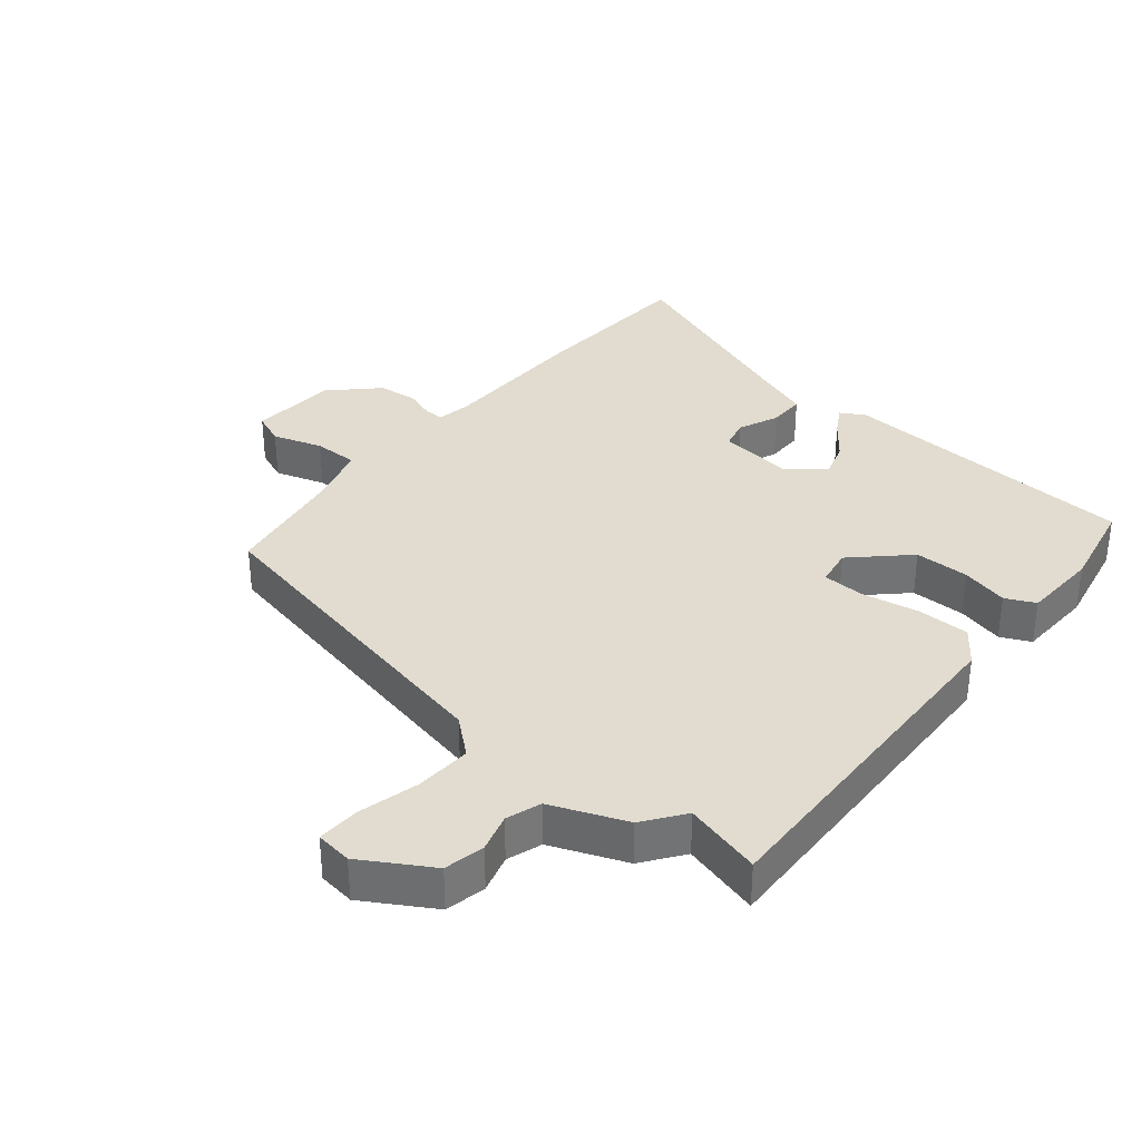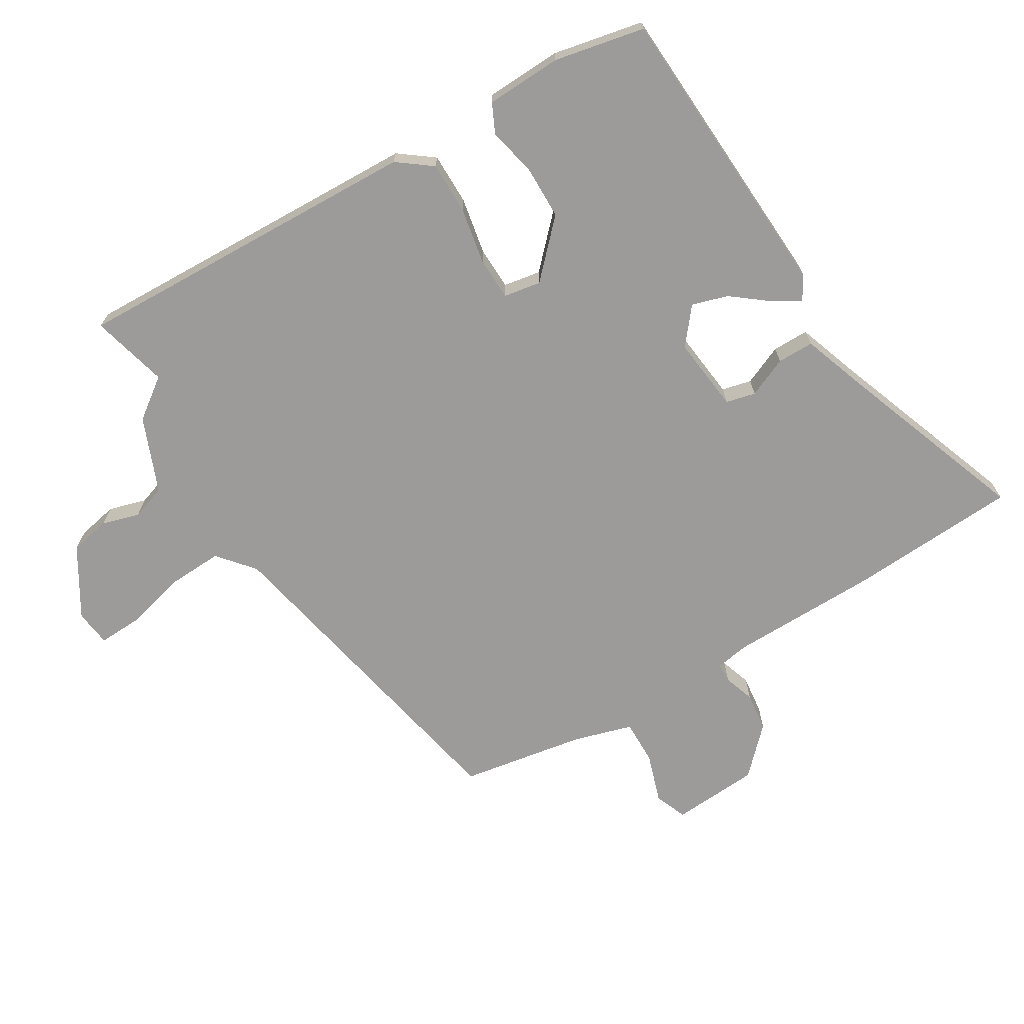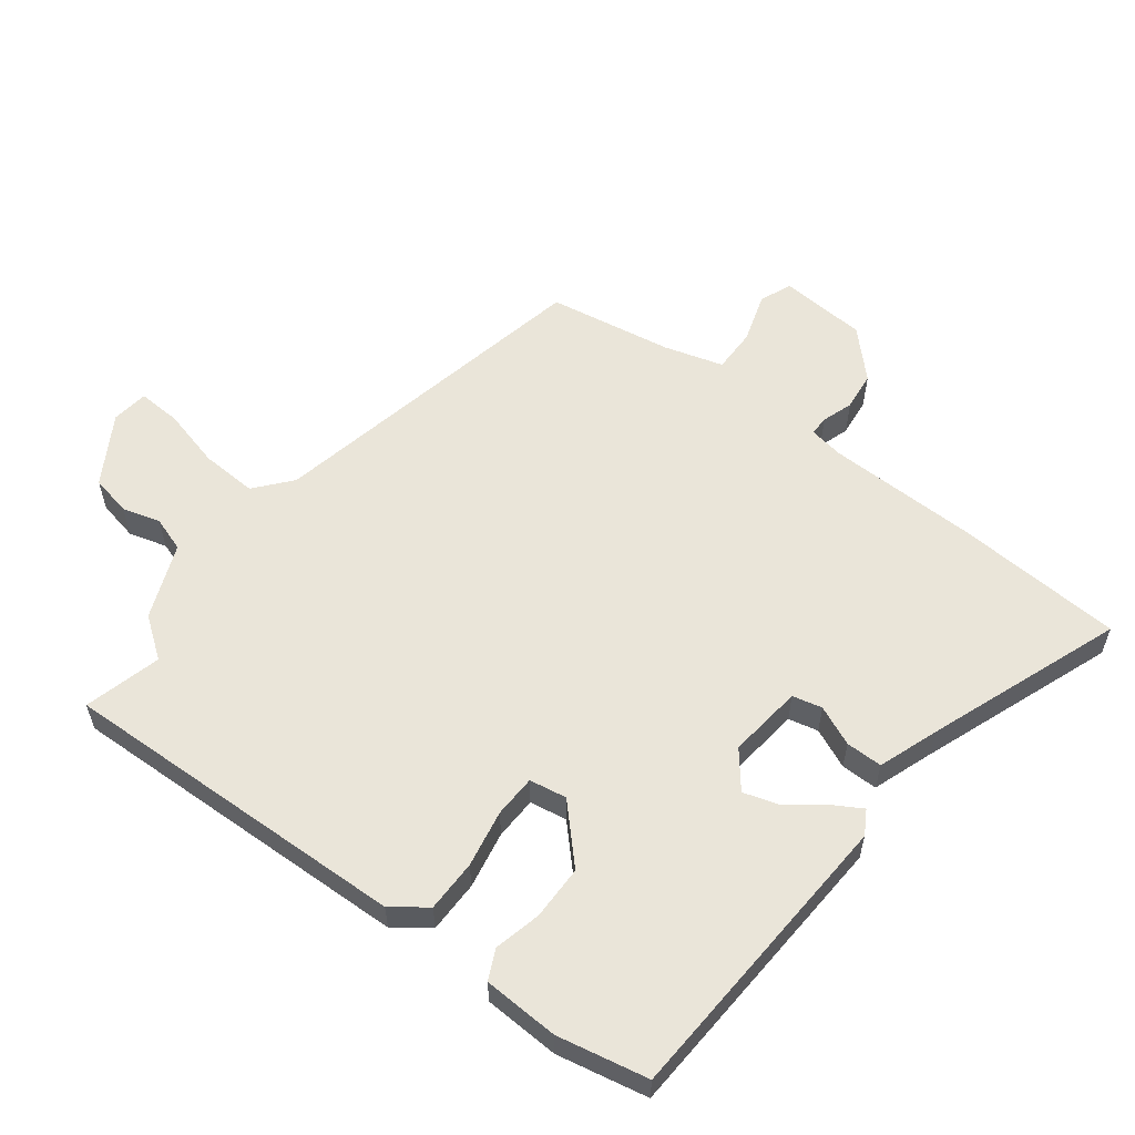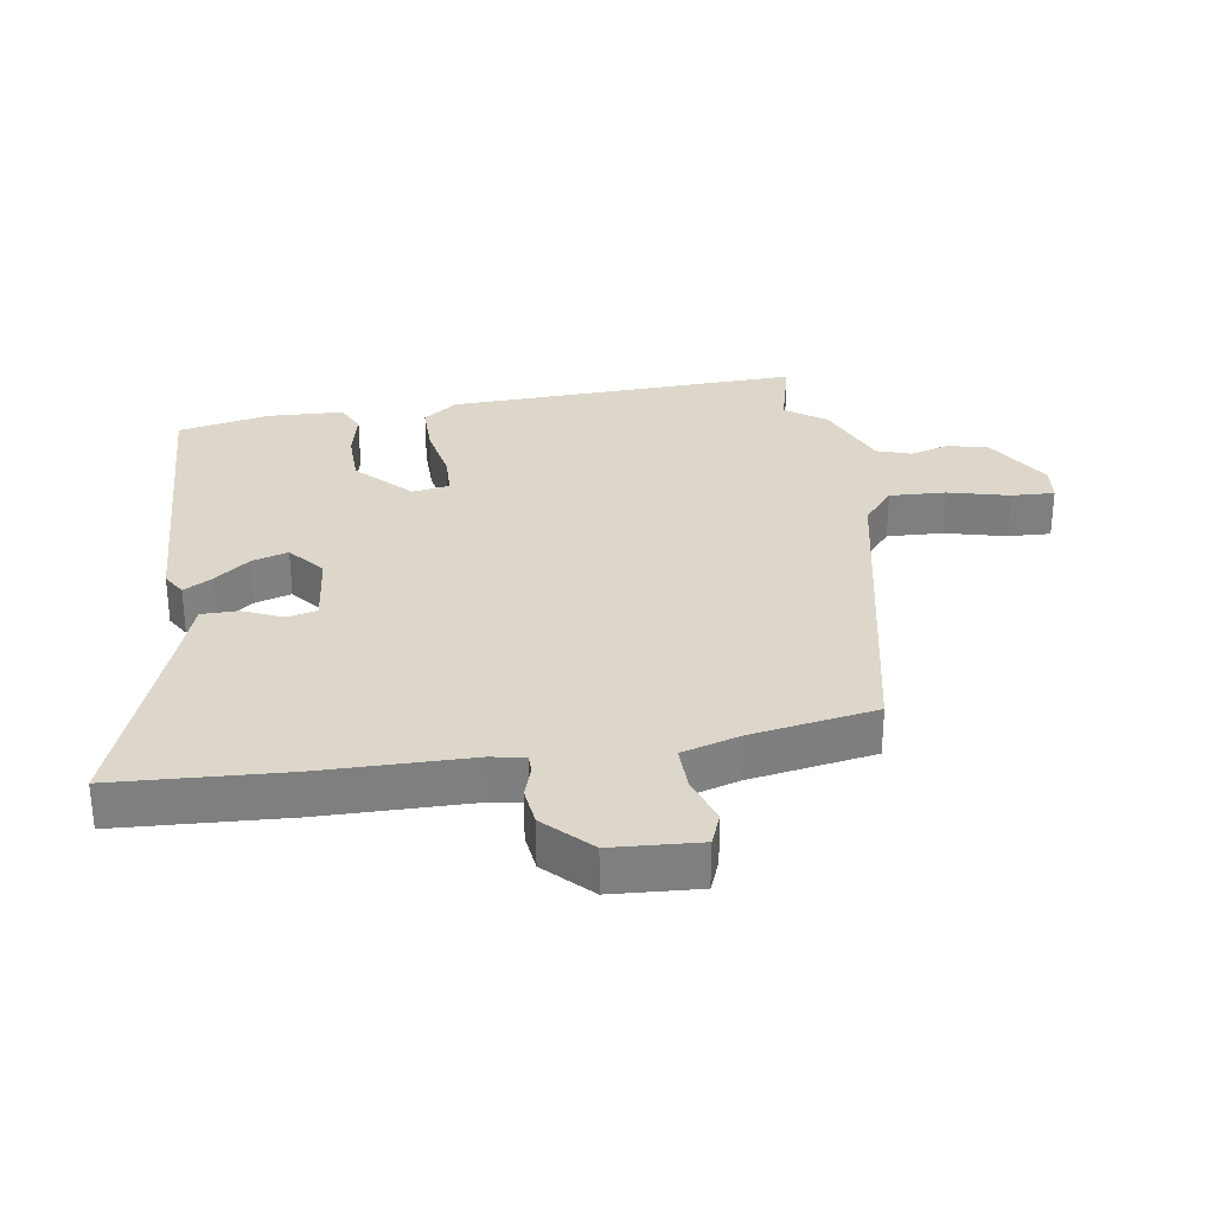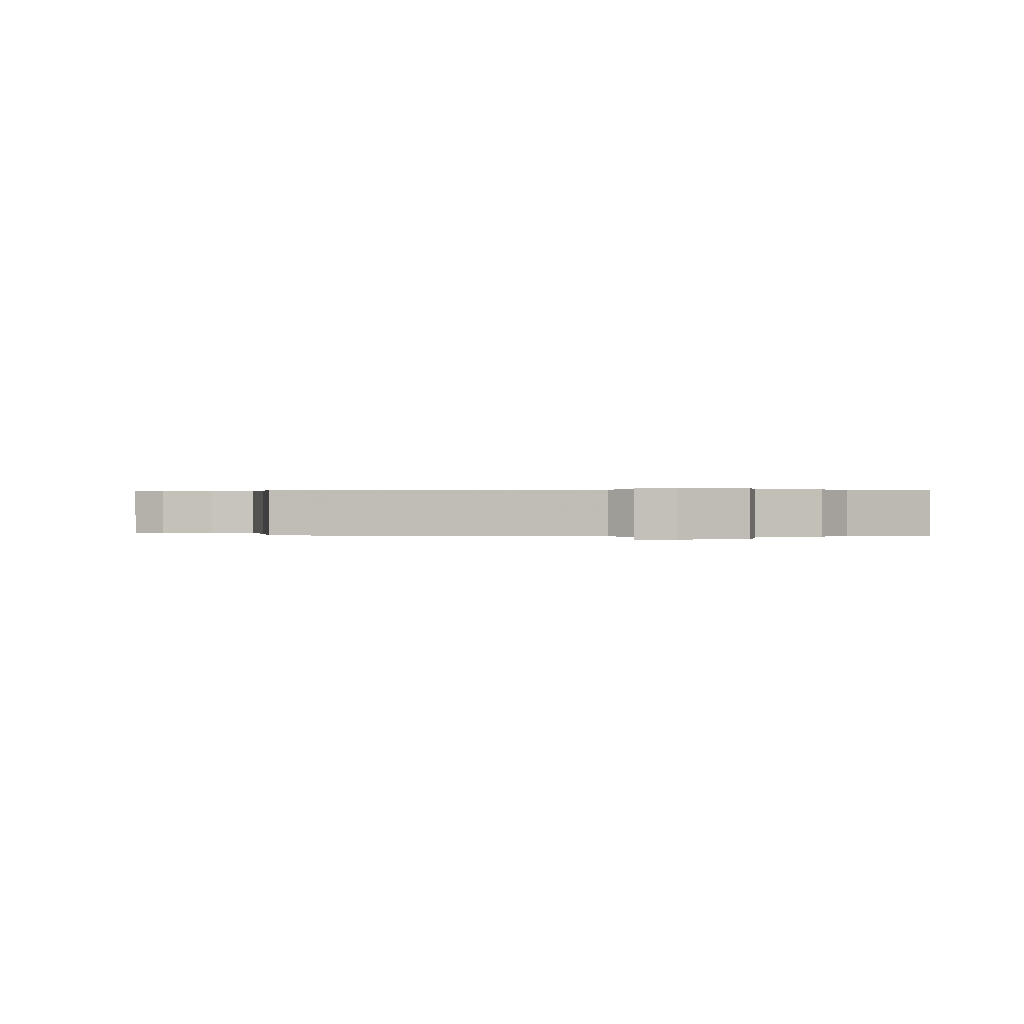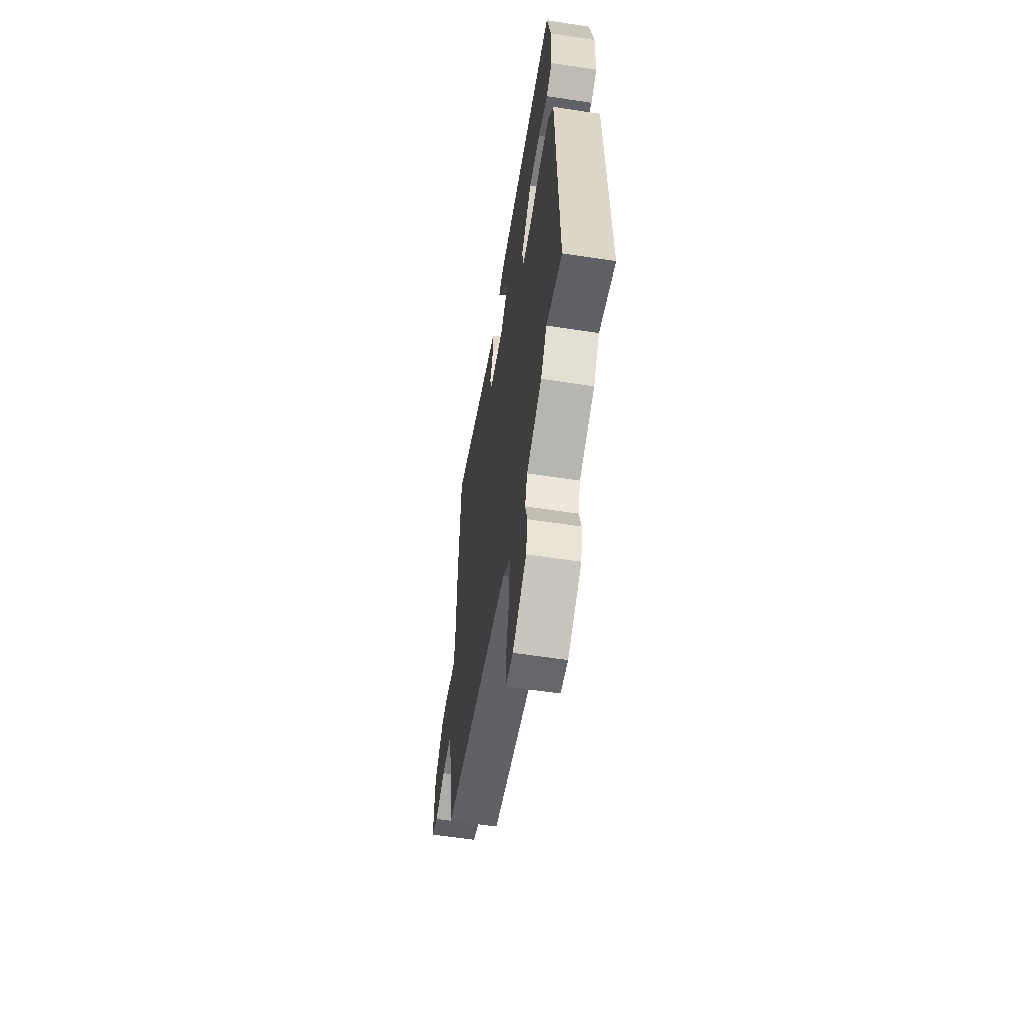
<metadata>
{"format":"obj","ext":"obj","renderer":"f3d","projection":"perspective","resolution":1024,"background":"white","views":[{"elev":34.5,"azim":-140.3,"up":"+Y"},{"elev":-69.7,"azim":-58.9,"up":"+Y"},{"elev":57.8,"azim":-52.5,"up":"+Y"},{"elev":30.6,"azim":81.1,"up":"+Y"},{"elev":0.2,"azim":-179.7,"up":"+Y"},{"elev":-58.7,"azim":-99.0,"up":"+Z"}]}
</metadata>
<code>
v 0.494 0.07 0.607
v 0.509 0.07 0.345
v 0.512 0.07 0.11
v 0.521 0.07 0.057
v 0.551 0.07 0.057
v 0.599 0.07 0.073
v 0.659 0.07 0.066
v 0.728 0.07 -0.002
v 0.737 0.07 -0.138
v 0.687 0.07 -0.158
v 0.61 0.07 -0.133
v 0.541 0.07 -0.132
v 0.514 0.07 -0.223
v 0.481 0.07 -0.417
v -0.037 0.07 -0.522
v -0.093 0.07 -0.569
v -0.089 0.07 -0.656
v -0.065 0.07 -0.75
v -0.062 0.07 -0.817
v -0.119 0.07 -0.824
v -0.225 0.07 -0.76
v -0.238 0.07 -0.697
v -0.221 0.07 -0.638
v -0.239 0.07 -0.584
v -0.355 0.07 -0.537
v -0.401 0.07 -0.474
v -0.521 0.07 -0.505
v -0.502 0.07 0.042
v -0.462 0.07 0.095
v -0.381 0.07 0.095
v -0.292 0.07 0.078
v -0.226 0.07 0.08
v -0.216 0.07 0.138
v -0.298 0.07 0.217
v -0.383 0.07 0.218
v -0.456 0.07 0.201
v -0.502 0.07 0.223
v -0.507 0.07 0.341
v -0.478 0.07 0.482
v -0.009 0.07 0.507
v 0.028 0.07 0.485
v 0.002 0.07 0.441
v -0.041 0.07 0.386
v -0.058 0.07 0.33
v -0.002 0.07 0.285
v 0.114 0.07 0.298
v 0.125 0.07 0.344
v 0.098 0.07 0.406
v 0.098 0.07 0.463
v 0.192 0.07 0.496
v 0.494 0 0.607
v 0.509 0 0.345
v 0.512 0 0.11
v 0.521 0 0.057
v 0.551 0 0.057
v 0.599 0 0.073
v 0.659 0 0.066
v 0.728 0 -0.002
v 0.737 0 -0.138
v 0.687 0 -0.158
v 0.61 0 -0.133
v 0.541 0 -0.132
v 0.514 0 -0.223
v 0.481 0 -0.417
v -0.037 0 -0.522
v -0.093 0 -0.569
v -0.089 0 -0.656
v -0.065 0 -0.75
v -0.062 0 -0.817
v -0.119 0 -0.824
v -0.225 0 -0.76
v -0.238 0 -0.697
v -0.221 0 -0.638
v -0.239 0 -0.584
v -0.355 0 -0.537
v -0.401 0 -0.474
v -0.521 0 -0.505
v -0.502 0 0.042
v -0.462 0 0.095
v -0.381 0 0.095
v -0.292 0 0.078
v -0.226 0 0.08
v -0.216 0 0.138
v -0.298 0 0.217
v -0.383 0 0.218
v -0.456 0 0.201
v -0.502 0 0.223
v -0.507 0 0.341
v -0.478 0 0.482
v -0.009 0 0.507
v 0.028 0 0.485
v 0.002 0 0.441
v -0.041 0 0.386
v -0.058 0 0.33
v -0.002 0 0.285
v 0.114 0 0.298
v 0.125 0 0.344
v 0.098 0 0.406
v 0.098 0 0.463
v 0.192 0 0.496
f 47 48 49 50
f 1 2 3
f 50 1 3
f 47 50 3
f 46 47 3
f 45 46 3 4
f 41 42 43
f 40 41 43
f 39 40 43
f 38 39 43
f 37 38 43
f 36 37 43
f 35 36 43
f 34 35 43 44
f 33 34 44 45
f 29 30 31
f 28 29 31
f 27 28 31
f 26 27 31
f 26 31 32
f 25 26 32
f 24 25 32
f 33 45 4
f 32 33 4
f 24 32 4
f 23 24 4
f 21 22 23
f 20 21 23
f 19 20 23
f 18 19 23
f 17 18 23
f 13 14 15
f 12 13 15
f 9 10 11
f 8 9 11
f 7 8 11
f 6 7 11
f 5 6 11
f 5 11 12
f 4 5 12 15
f 16 17 23
f 4 15 16 23
f 100 99 98 97
f 53 52 51
f 53 51 100
f 53 100 97
f 53 97 96
f 54 53 96 95
f 93 92 91
f 93 91 90
f 93 90 89
f 93 89 88
f 93 88 87
f 93 87 86
f 93 86 85
f 94 93 85 84
f 95 94 84 83
f 81 80 79
f 81 79 78
f 81 78 77
f 81 77 76
f 82 81 76
f 82 76 75
f 82 75 74
f 54 95 83
f 54 83 82
f 54 82 74
f 54 74 73
f 73 72 71
f 73 71 70
f 73 70 69
f 73 69 68
f 73 68 67
f 65 64 63
f 65 63 62
f 61 60 59
f 61 59 58
f 61 58 57
f 61 57 56
f 61 56 55
f 62 61 55
f 65 62 55 54
f 73 67 66
f 73 66 65 54
f 1 51 52 2
f 2 52 53 3
f 3 53 54 4
f 4 54 55 5
f 5 55 56 6
f 6 56 57 7
f 7 57 58 8
f 8 58 59 9
f 9 59 60 10
f 10 60 61 11
f 11 61 62 12
f 12 62 63 13
f 13 63 64 14
f 14 64 65 15
f 15 65 66 16
f 16 66 67 17
f 17 67 68 18
f 18 68 69 19
f 19 69 70 20
f 20 70 71 21
f 21 71 72 22
f 22 72 73 23
f 23 73 74 24
f 24 74 75 25
f 25 75 76 26
f 26 76 77 27
f 27 77 78 28
f 28 78 79 29
f 29 79 80 30
f 30 80 81 31
f 31 81 82 32
f 32 82 83 33
f 33 83 84 34
f 34 84 85 35
f 35 85 86 36
f 36 86 87 37
f 37 87 88 38
f 38 88 89 39
f 39 89 90 40
f 40 90 91 41
f 41 91 92 42
f 42 92 93 43
f 43 93 94 44
f 44 94 95 45
f 45 95 96 46
f 46 96 97 47
f 47 97 98 48
f 48 98 99 49
f 49 99 100 50
f 50 100 51 1

</code>
